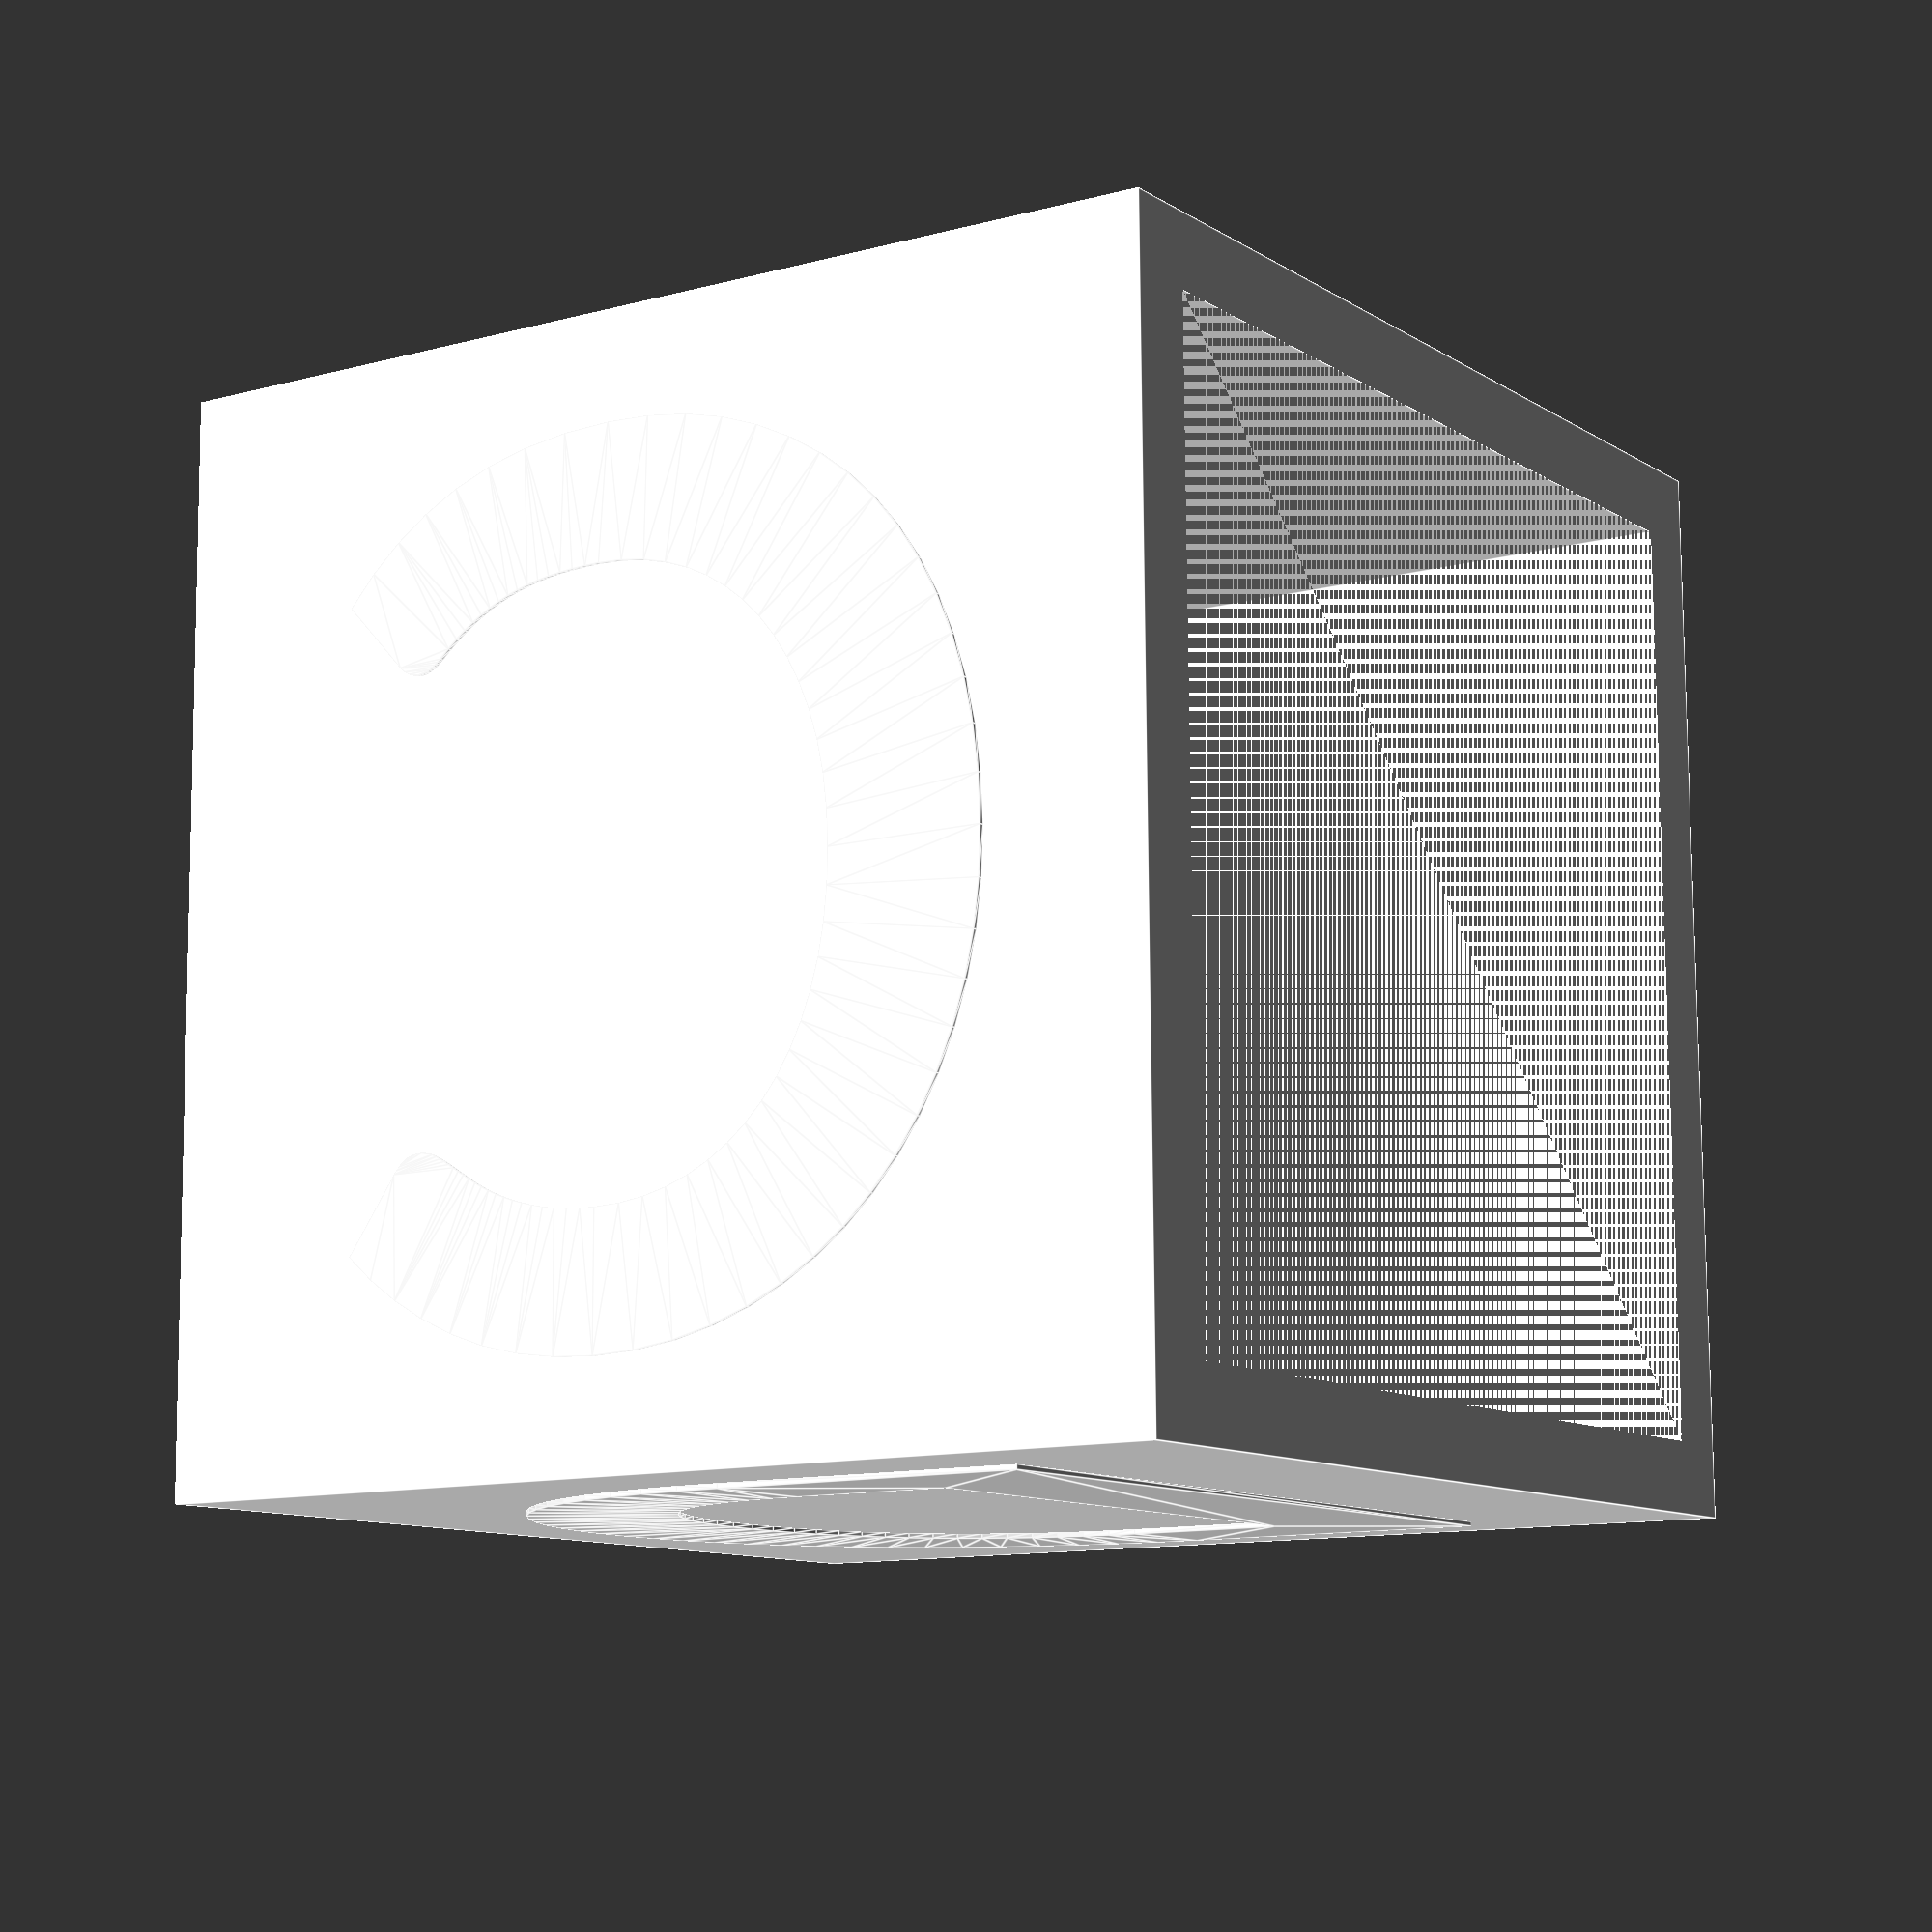
<openscad>
cube_size = 45;
cube_wall_thickness = 3;
text_border_margin = 3;  // outer
text_border_padding = 2; // inner
characters = "ABCD";

assert(cube_size > 2 * cube_wall_thickness);
assert(len(characters) == 4);

function to_uppercase_char(c) = (c >= "a" && c <= "z") ? chr(ord(c) - 32) : c;

module letter (character, size, center=[0,0,0], rotation=[0,0,0]) {
    char_len = len(character);
    assert(char_len == 1, str("A letter cannot contain more than one character. '", character, "' contains ", char_len));
    character = to_uppercase_char(character);

    translate_shift = text_border_margin + text_border_padding;
    translate(center)
    rotate(rotation)
    linear_extrude(0.2)
    translate([-size/2,-size/2])
    text(character, size, font="Lato:style=Bold"); // TODO change to monospaced font
}

module hollow_cube(size, wall_thickness) {
    difference() {
        cube(size);
        let (inner_size = size - 2*wall_thickness) {
            translate([wall_thickness, wall_thickness, wall_thickness])
            cube([inner_size, inner_size, size-wall_thickness]);
        }
    }
}

module letter_cube(size, wall_thickness) {
    color("white")
    translate([-size/2, -size/2, 0])
    hollow_cube(size, wall_thickness);
}


let (
        translate_shift = text_border_margin + text_border_padding,
        letter_size = cube_size-2*translate_shift,
        letter_shift = cube_size/2
    ) {
        for (i = [0:3]) {
            angle = i * 90;
            x_shift = cos(angle) * letter_shift;
            y_shift = sin(angle) * letter_shift;
            translation = [x_shift, y_shift, letter_shift];
            rotation = [0, 90, angle];
            letter(characters[i], letter_size, center=translation, rotation=rotation);
        }
}

letter_cube(cube_size, cube_wall_thickness);

</openscad>
<views>
elev=11.4 azim=359.3 roll=303.5 proj=p view=edges
</views>
